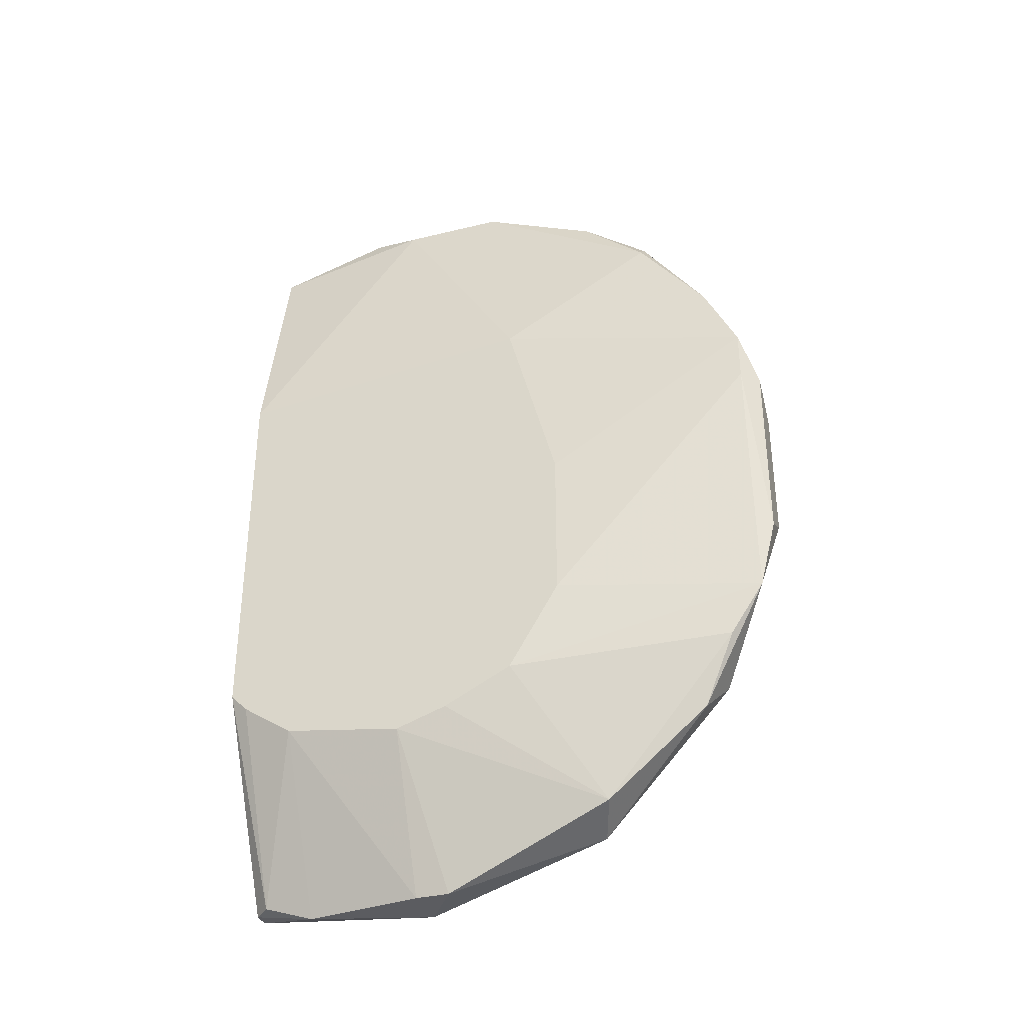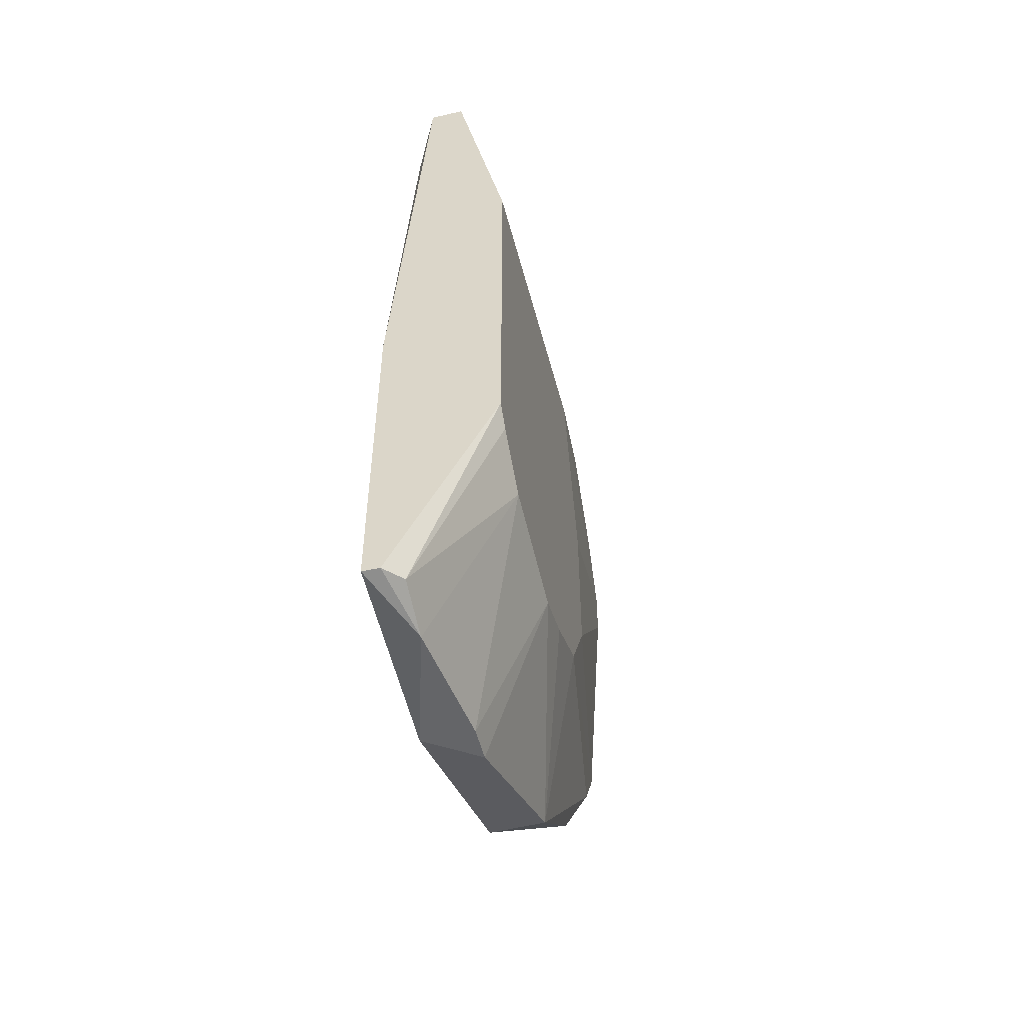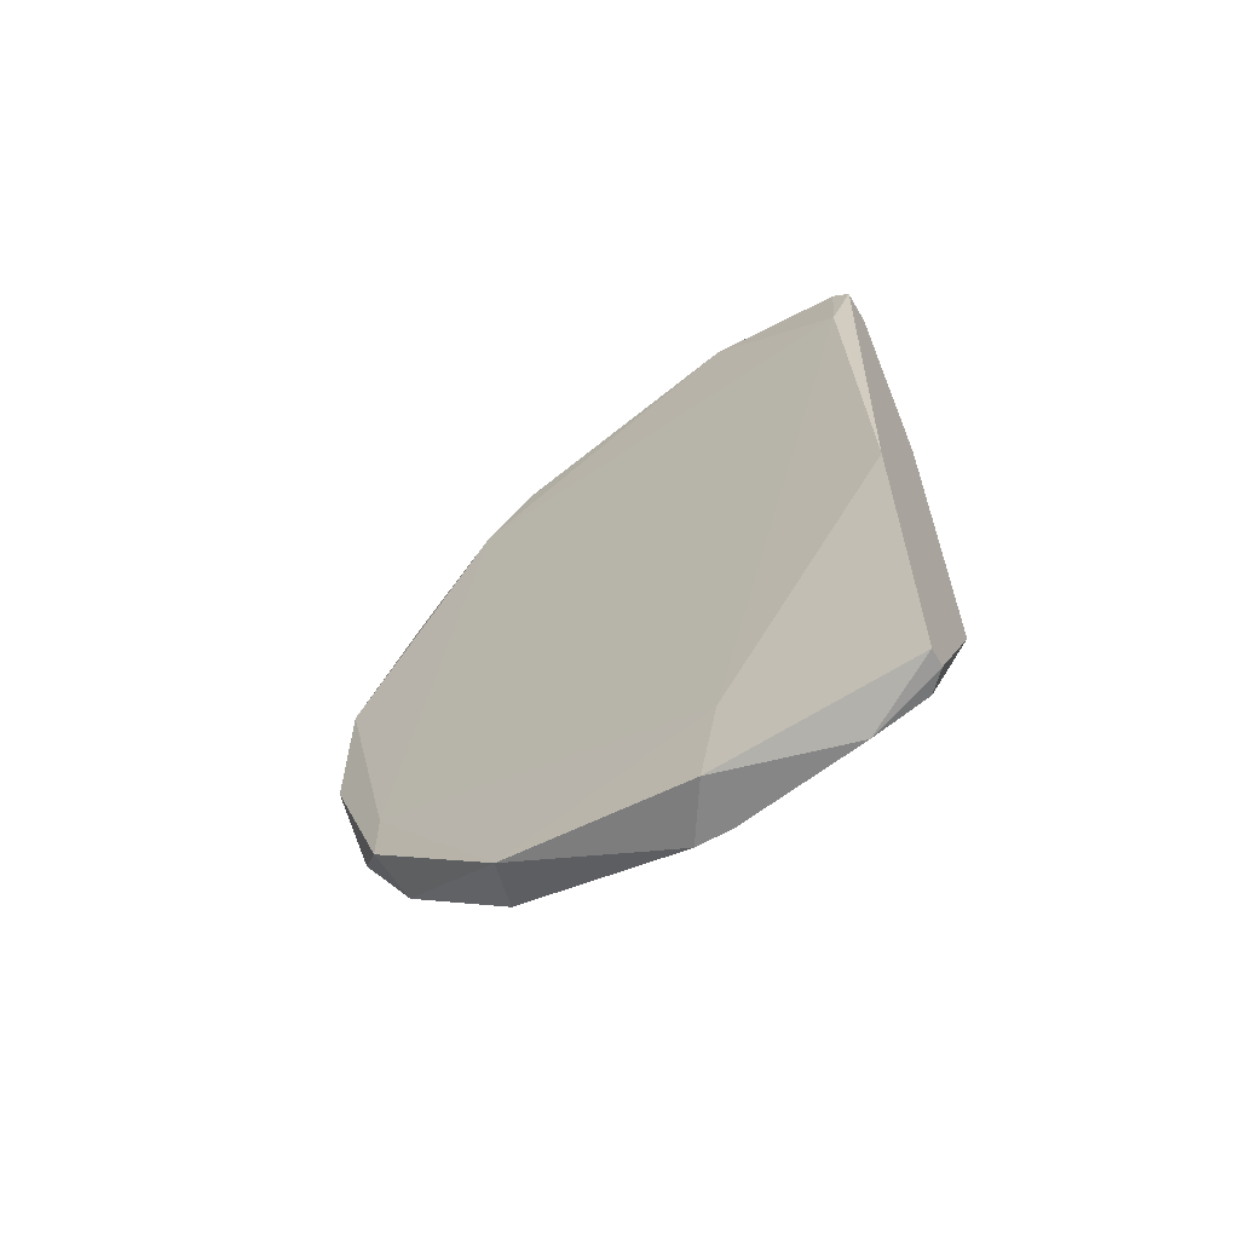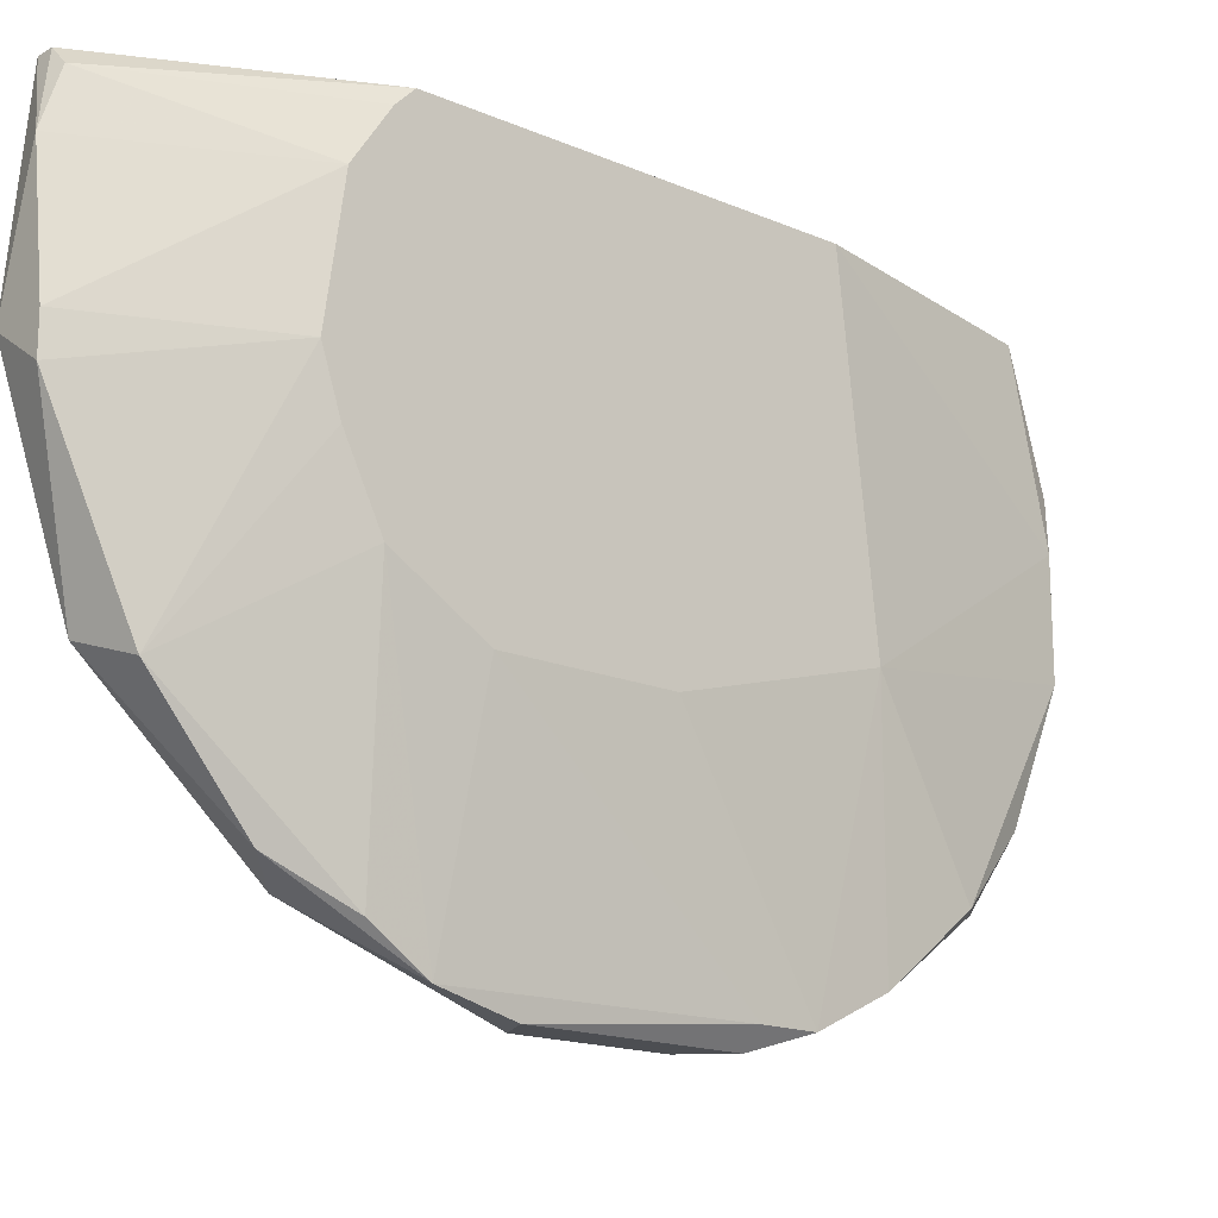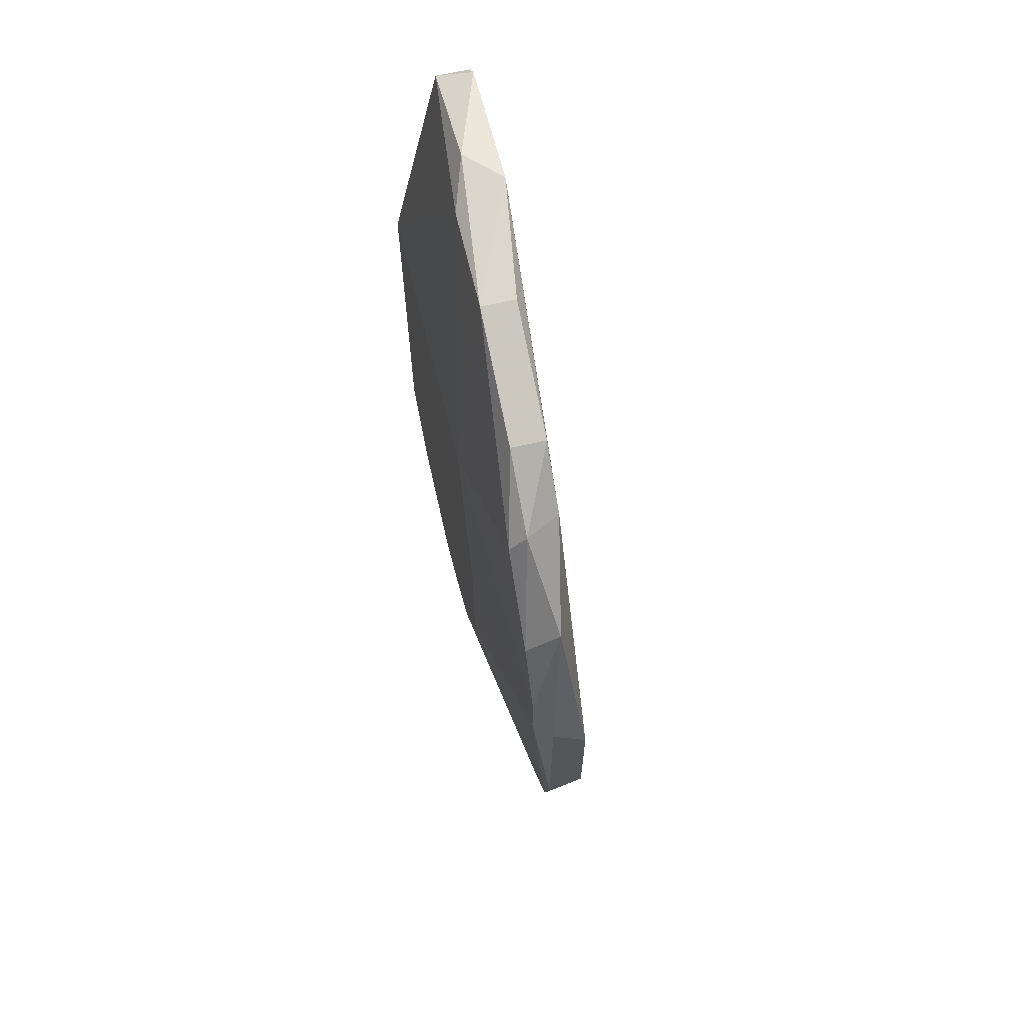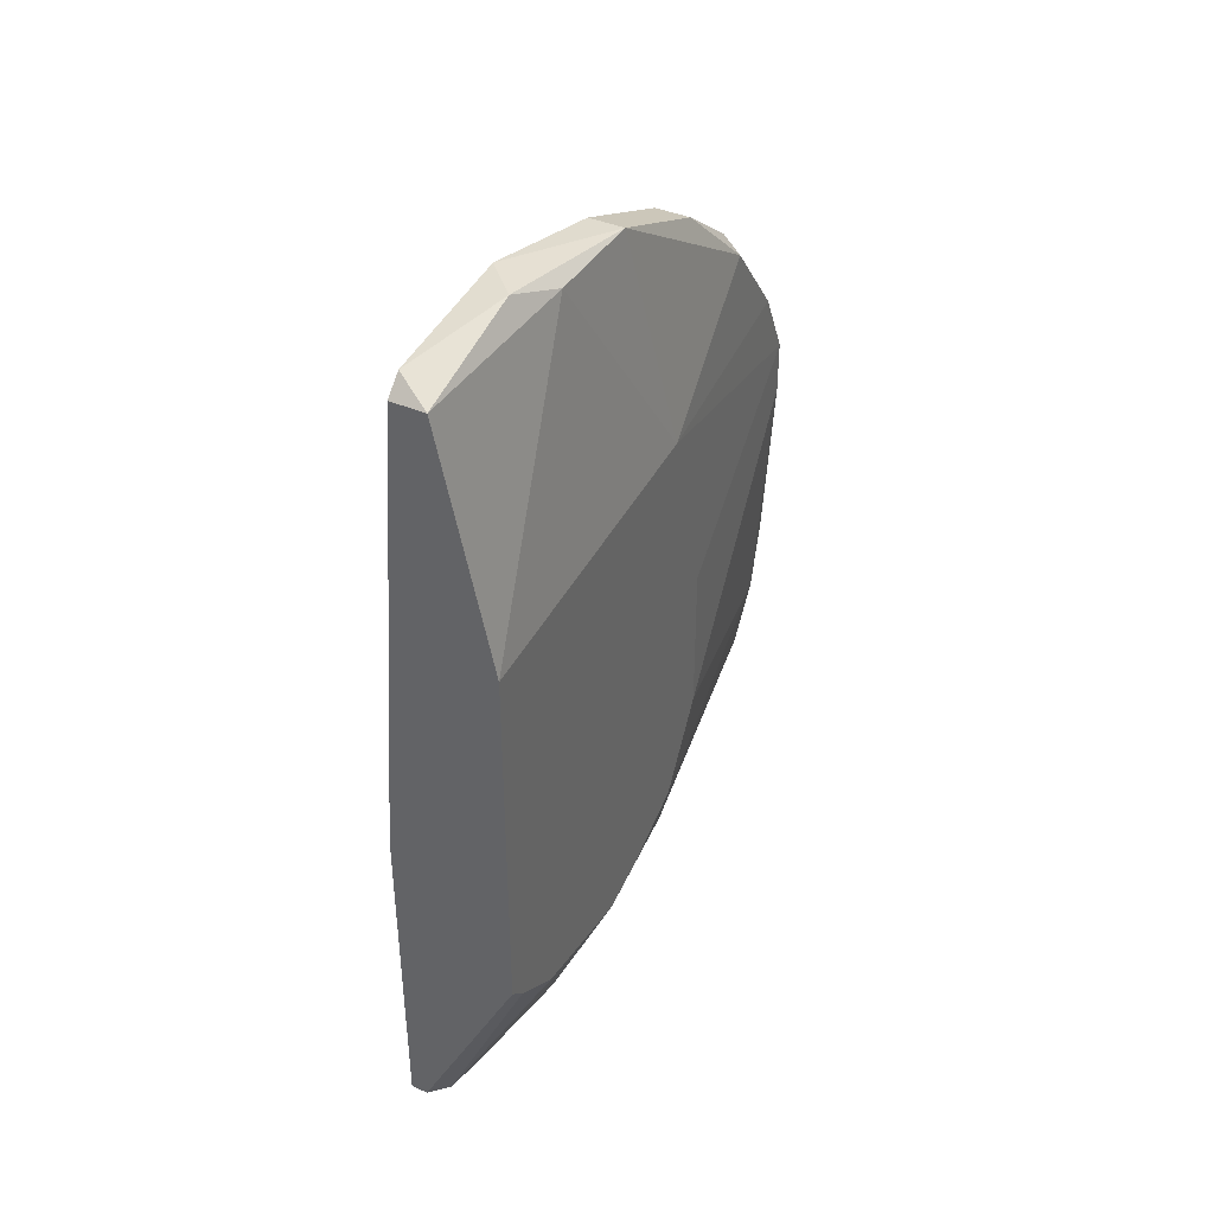
<metadata>
{"format":"obj","ext":"obj","renderer":"f3d","projection":"perspective","resolution":1024,"background":"white","views":[{"elev":-34.6,"azim":-71.8,"up":"+Z"},{"elev":-51.6,"azim":-166.4,"up":"+Z"},{"elev":-62.1,"azim":120.4,"up":"+Z"},{"elev":-16.8,"azim":-130.8,"up":"+Y"},{"elev":65.3,"azim":-13.1,"up":"+Z"},{"elev":40.1,"azim":-151.8,"up":"+Z"}]}
</metadata>
<code>
v 0.04225 -0.03479 -0.01699
v 0.04225 -0.03719 -0.01339
v 0.04225 -0.03839 -0.008588
v 0.04225 -0.03839 0.004607
v 0.04225 -0.009583 0.02741
v 0.04225 -0.02998 0.02021
v 0.04225 -0.02518 0.02381
v 0.04225 -0.01679 0.02741
v 0.04465 -0.02879 0.02021
v 0.04465 -0.01078 -0.0326
v 0.04465 -0.01319 -0.0326
v 0.04465 -0.03839 -0.00739
v 0.04465 -0.03839 0.002204
v 0.04465 -0.02518 0.02381
v 0.04465 -0.01679 0.02741
v 0.03985 0.002422 -0.01699
v 0.03985 0.002422 0.009407
v 0.03985 -0.01078 -0.02179
v 0.03985 0.001219 -0.01819
v 0.03985 -0.00238 -0.02059
v 0.03985 -0.01918 0.01181
v 0.03985 -0.01918 -0.01819
v 0.03985 -0.02278 -0.01219
v 0.03985 -0.02278 -0.001397
v 0.03985 -0.01439 -0.02059
v 0.04825 0.002422 -0.00739
v 0.04825 0.002422 -0.03139
v 0.04825 -0.01078 -0.0326
v 0.04825 -0.009583 -0.0266
v 0.04105 -0.03479 0.01301
v 0.04105 -0.03719 0.004607
v 0.04105 -0.03719 0.008209
v 0.04105 -0.02998 0.01901
v 0.04705 0.002422 -0.03139
v 0.04705 0.001219 0.02021
v 0.04705 -0.02398 -0.029
v 0.04345 0.002422 0.02622
v 0.04345 -0.03479 0.01421
v 0.04345 -0.005984 0.02862
v 0.04345 -0.03238 -0.02179
v 0.04345 -0.02518 -0.02779
v 0.04585 0.002422 0.02622
v 0.04585 0.001219 -0.03139
v 0.04585 0.001219 0.02741
v 0.04585 -0.00238 -0.0326
v 0.04585 -0.008385 0.02862
v 0.04585 -0.03358 -0.01939
v 0.04585 -0.03358 -0.01579
f 23 32 24
f 19 21 17
f 42 26 17
f 21 19 25
f 17 26 34
f 48 9 13
f 39 8 46
f 21 25 23
f 26 42 35
f 46 9 35
f 26 28 27
f 34 26 27
f 42 17 37
f 30 21 32
f 21 30 33
f 8 21 33
f 28 26 29
f 9 48 29
f 48 36 29
f 36 28 29
f 26 35 29
f 35 9 29
f 48 13 47
f 36 48 47
f 17 21 5
f 8 39 5
f 21 8 5
f 39 37 5
f 37 17 5
f 19 17 16
f 17 34 16
f 25 19 20
f 13 9 38
f 30 32 38
f 19 16 43
f 16 34 43
f 20 19 43
f 9 46 14
f 3 2 12
f 13 3 12
f 2 47 12
f 47 13 12
f 41 25 18
f 25 20 18
f 20 10 18
f 41 36 40
f 47 2 40
f 36 47 40
f 1 41 40
f 2 1 40
f 10 28 11
f 28 36 11
f 36 41 11
f 41 18 11
f 18 10 11
f 25 41 22
f 2 23 22
f 23 25 22
f 41 1 22
f 1 2 22
f 33 30 6
f 38 9 6
f 30 38 6
f 9 14 6
f 28 10 45
f 27 28 45
f 34 27 45
f 10 20 45
f 43 34 45
f 20 43 45
f 2 3 31
f 23 2 31
f 3 32 31
f 32 23 31
f 39 46 44
f 35 42 44
f 46 35 44
f 37 39 44
f 42 37 44
f 3 13 4
f 32 3 4
f 13 38 4
f 38 32 4
f 46 8 15
f 14 46 15
f 8 14 15
f 8 33 7
f 14 8 7
f 33 6 7
f 6 14 7
f 21 23 24
f 32 21 24

</code>
